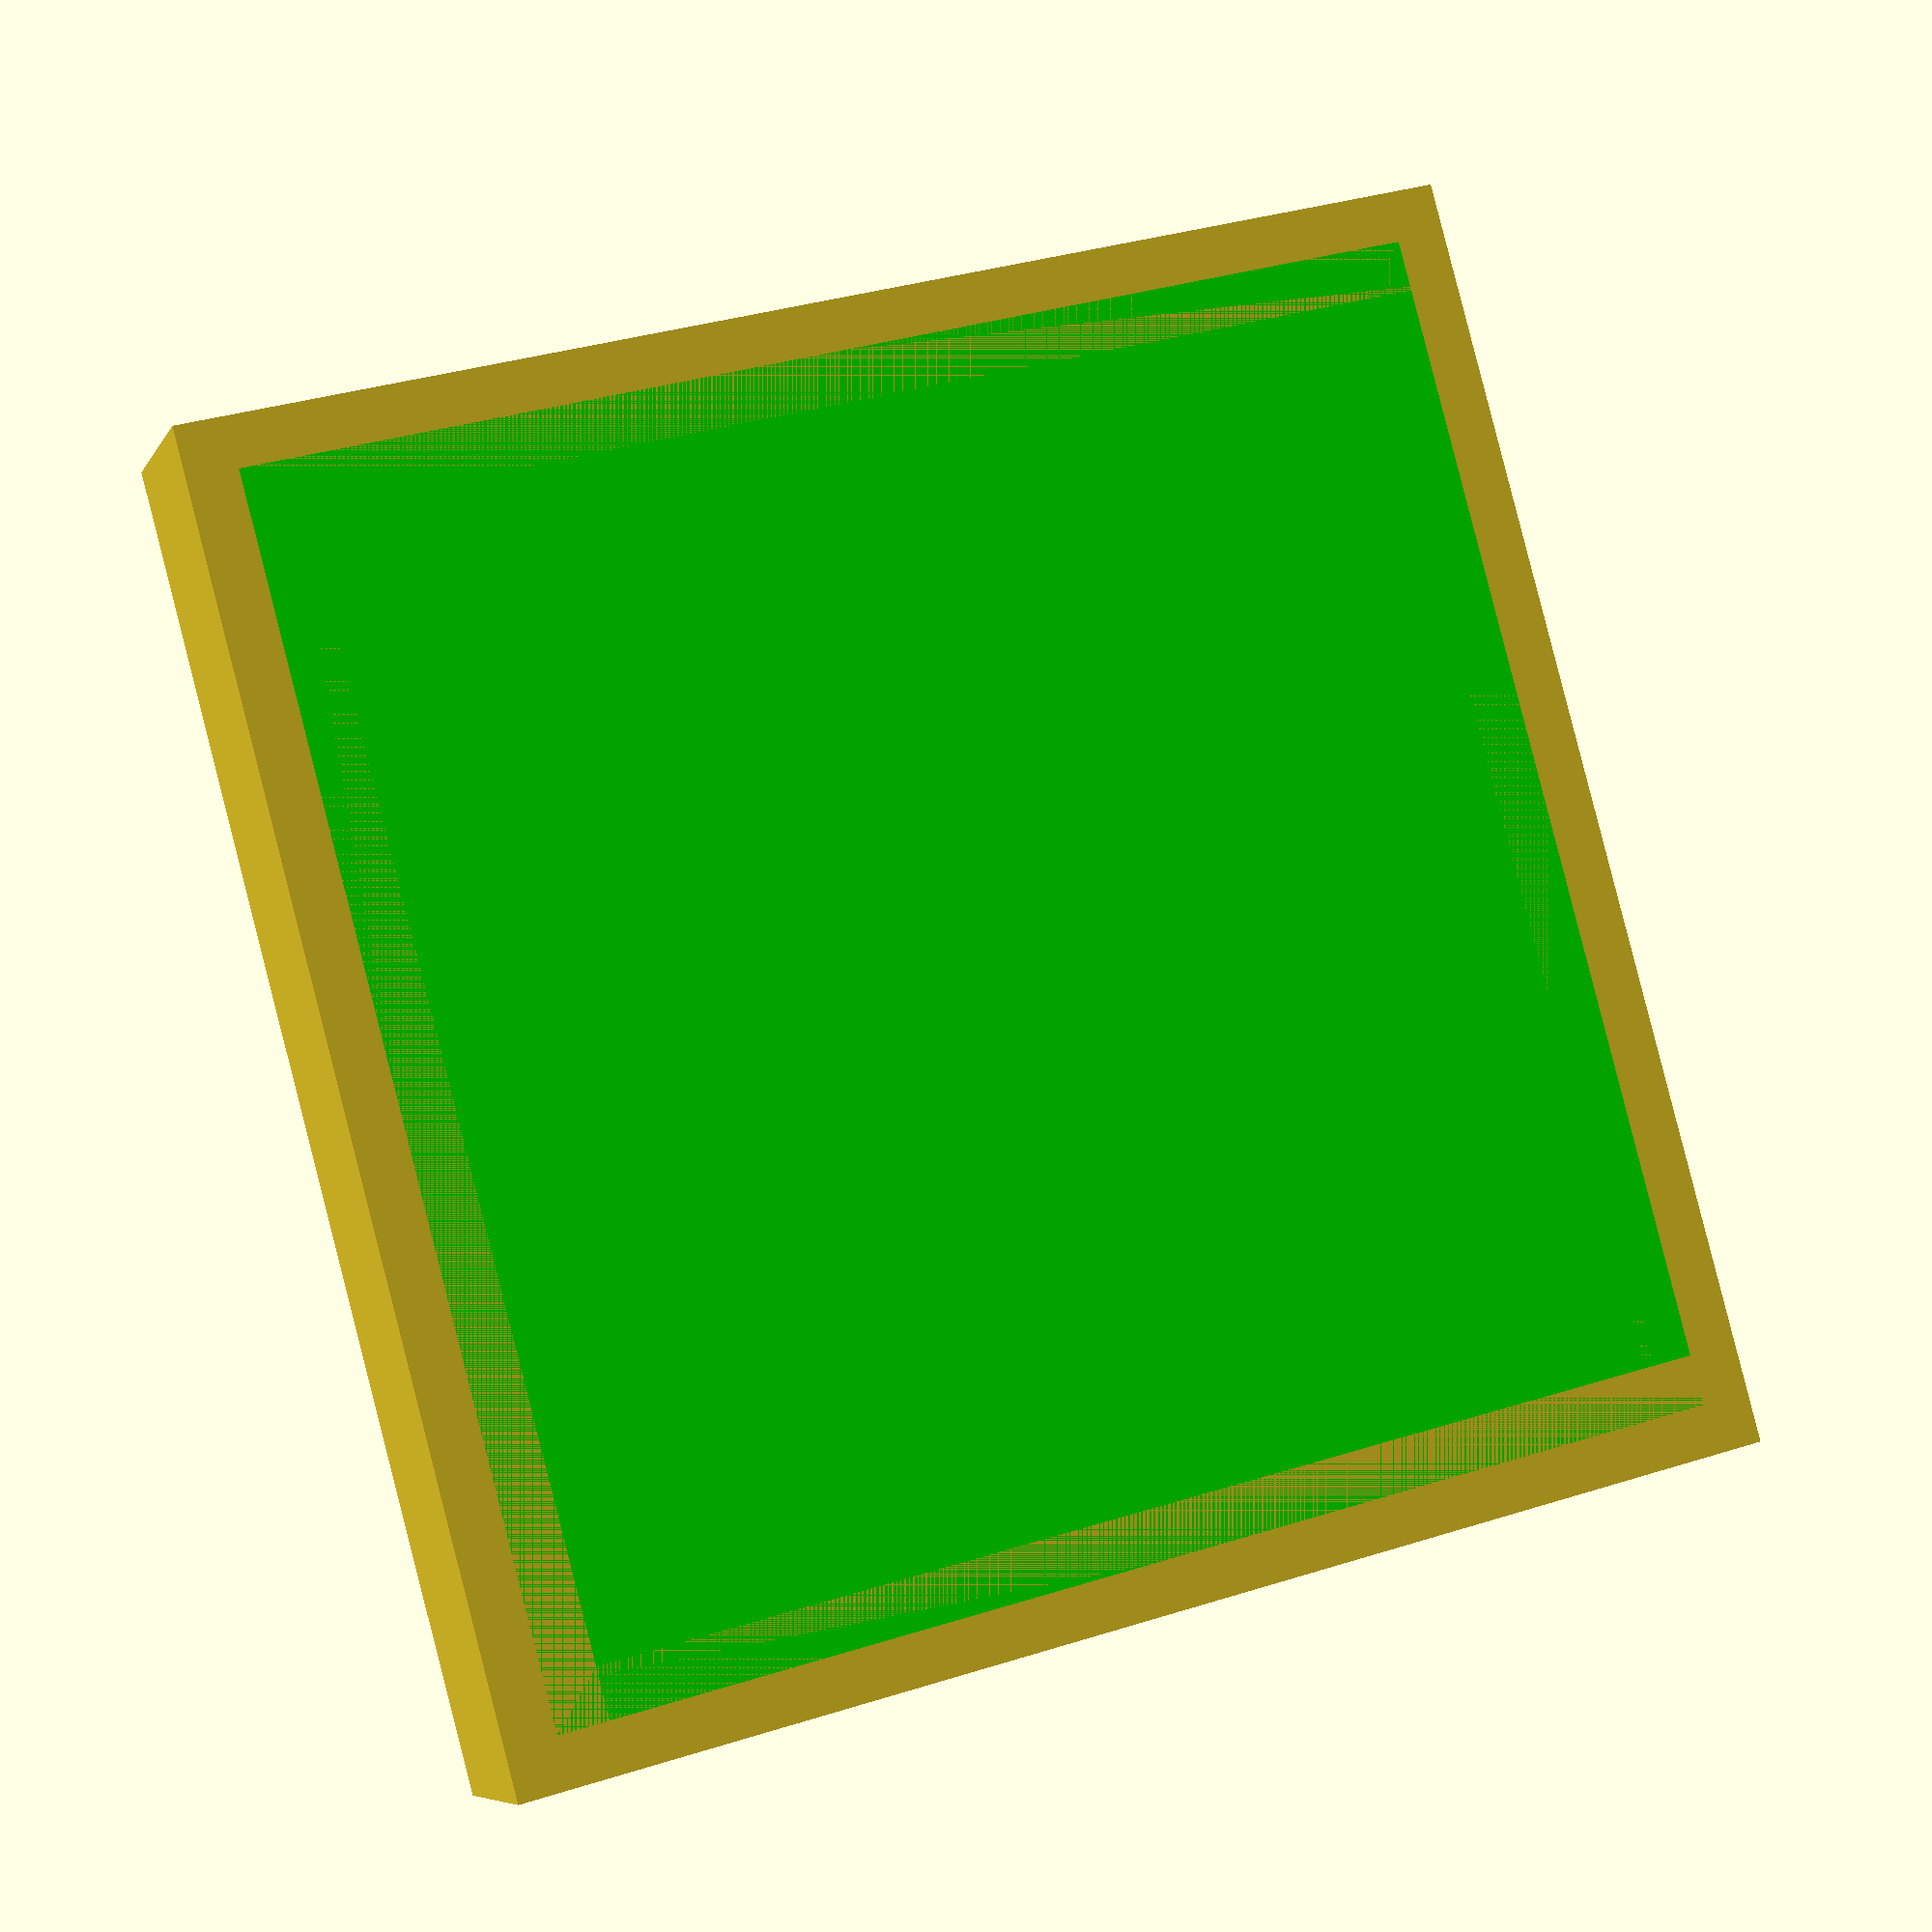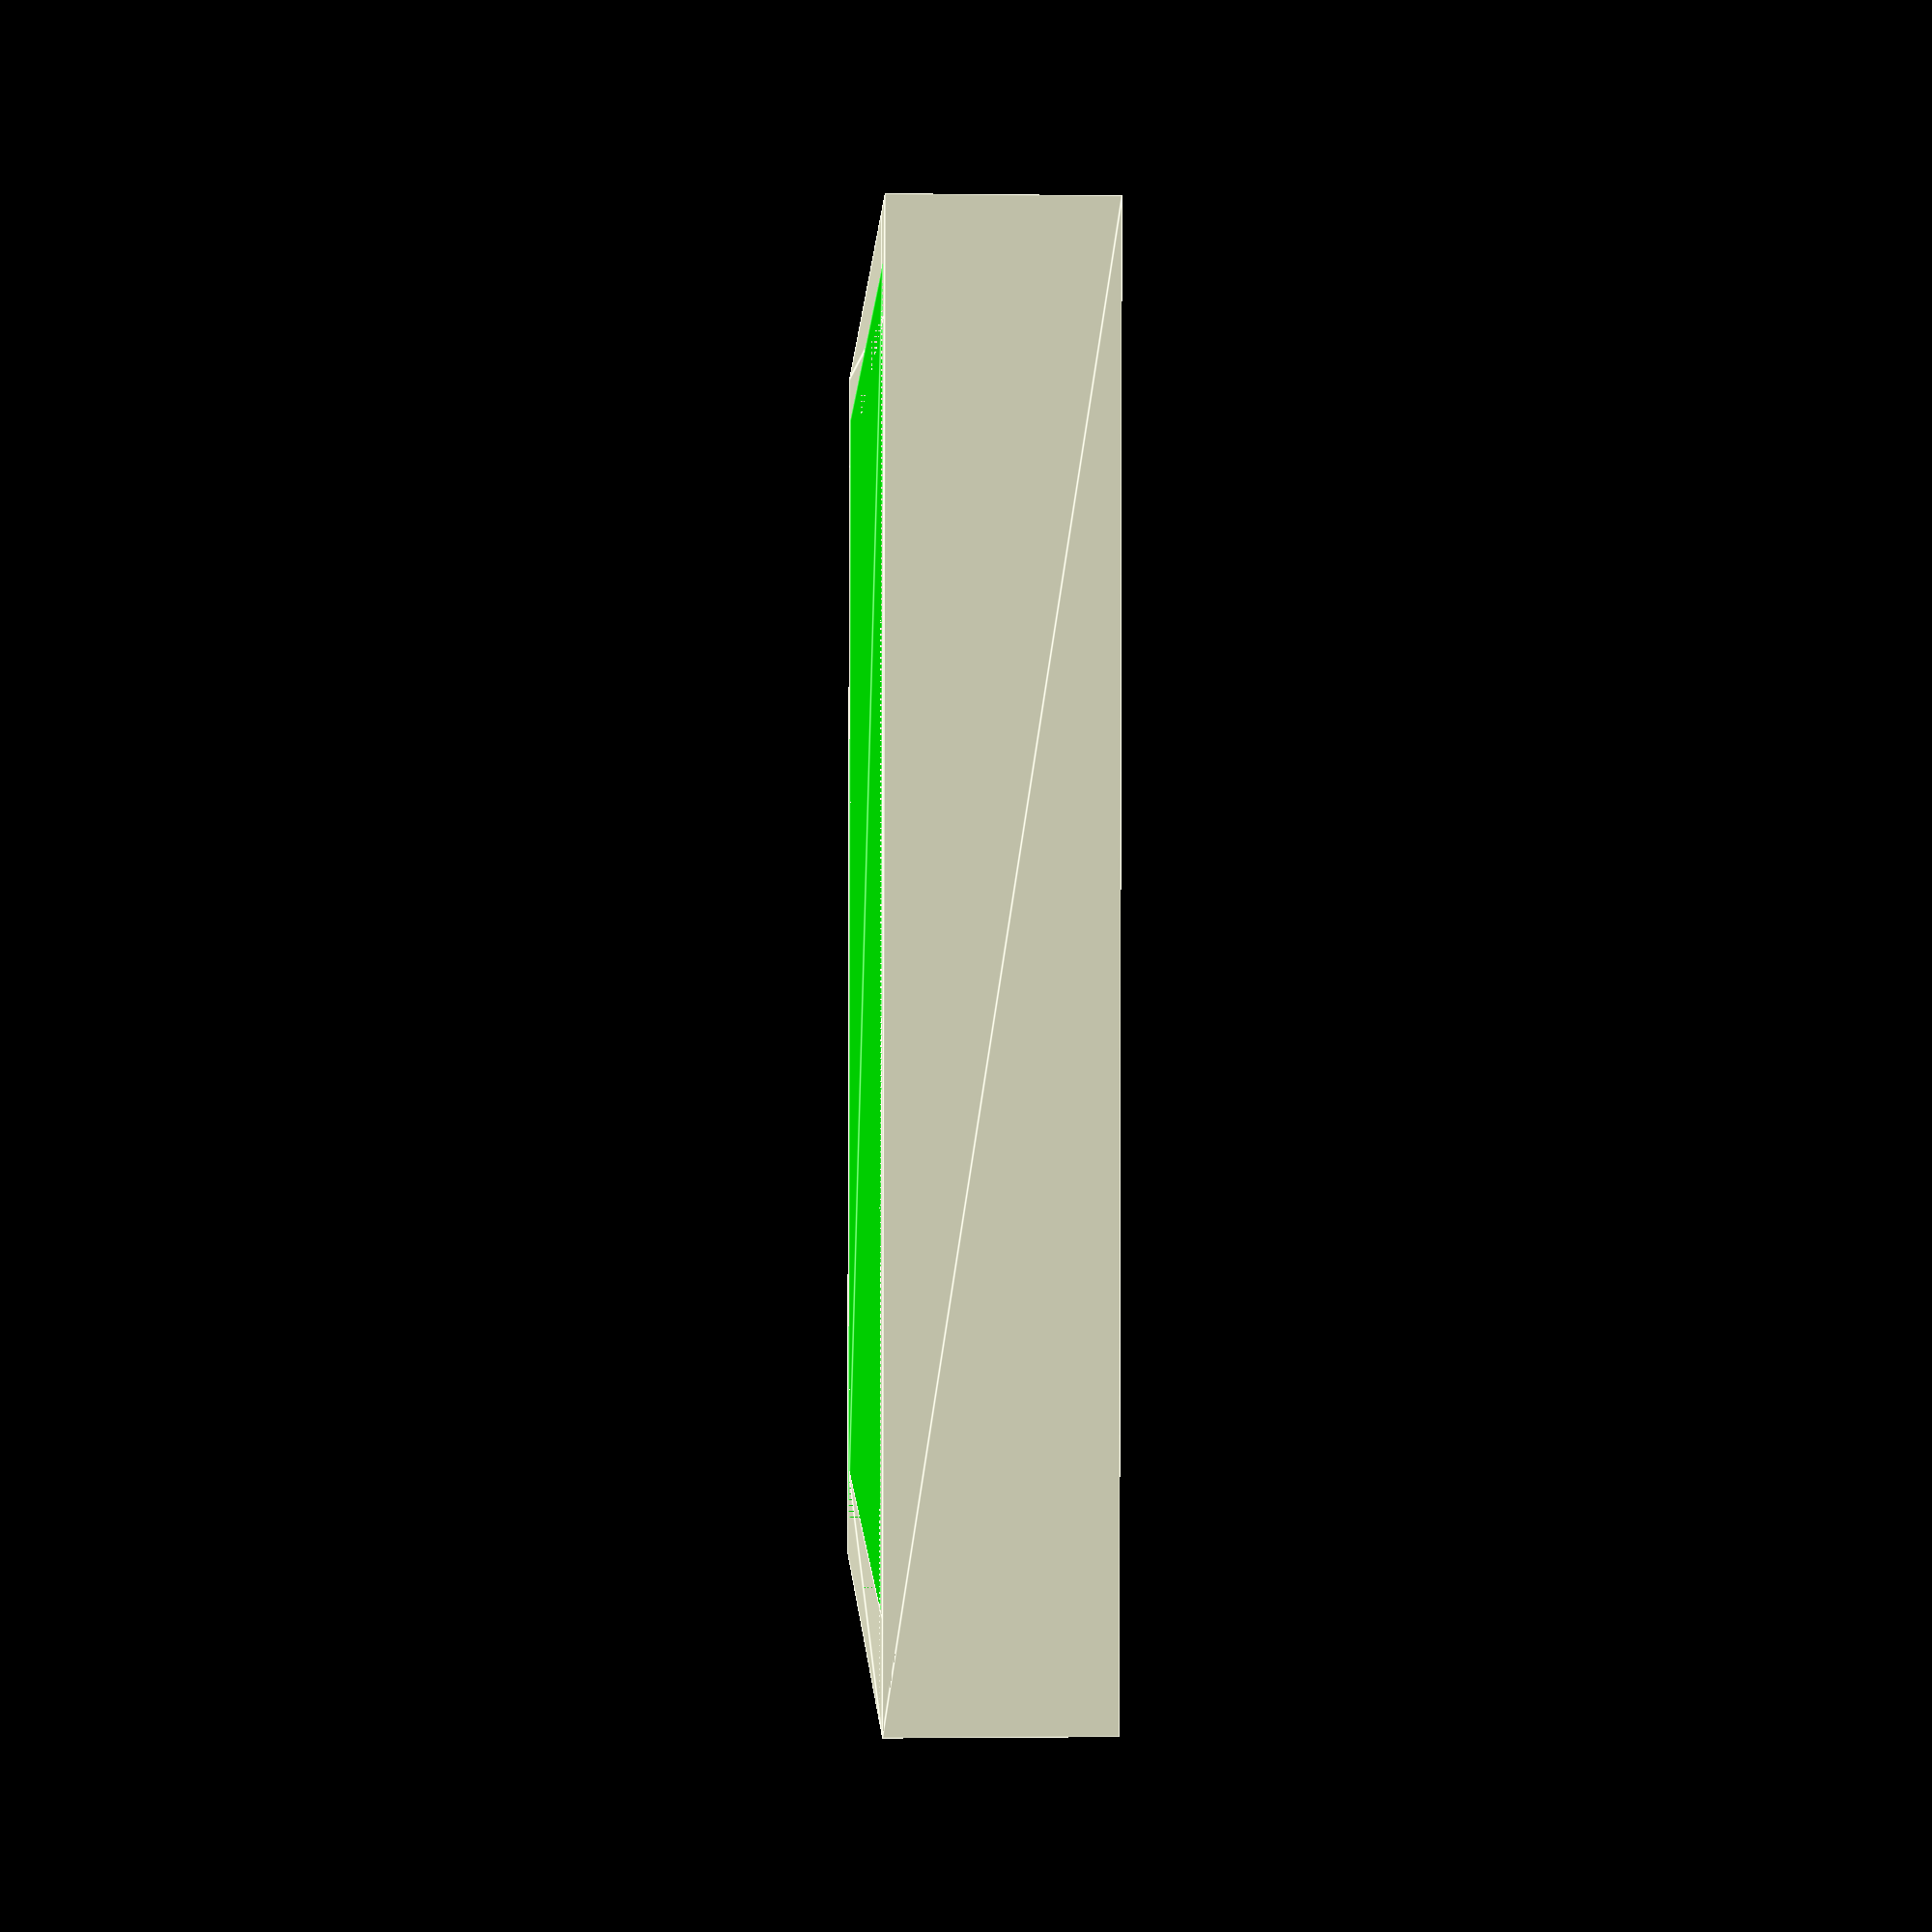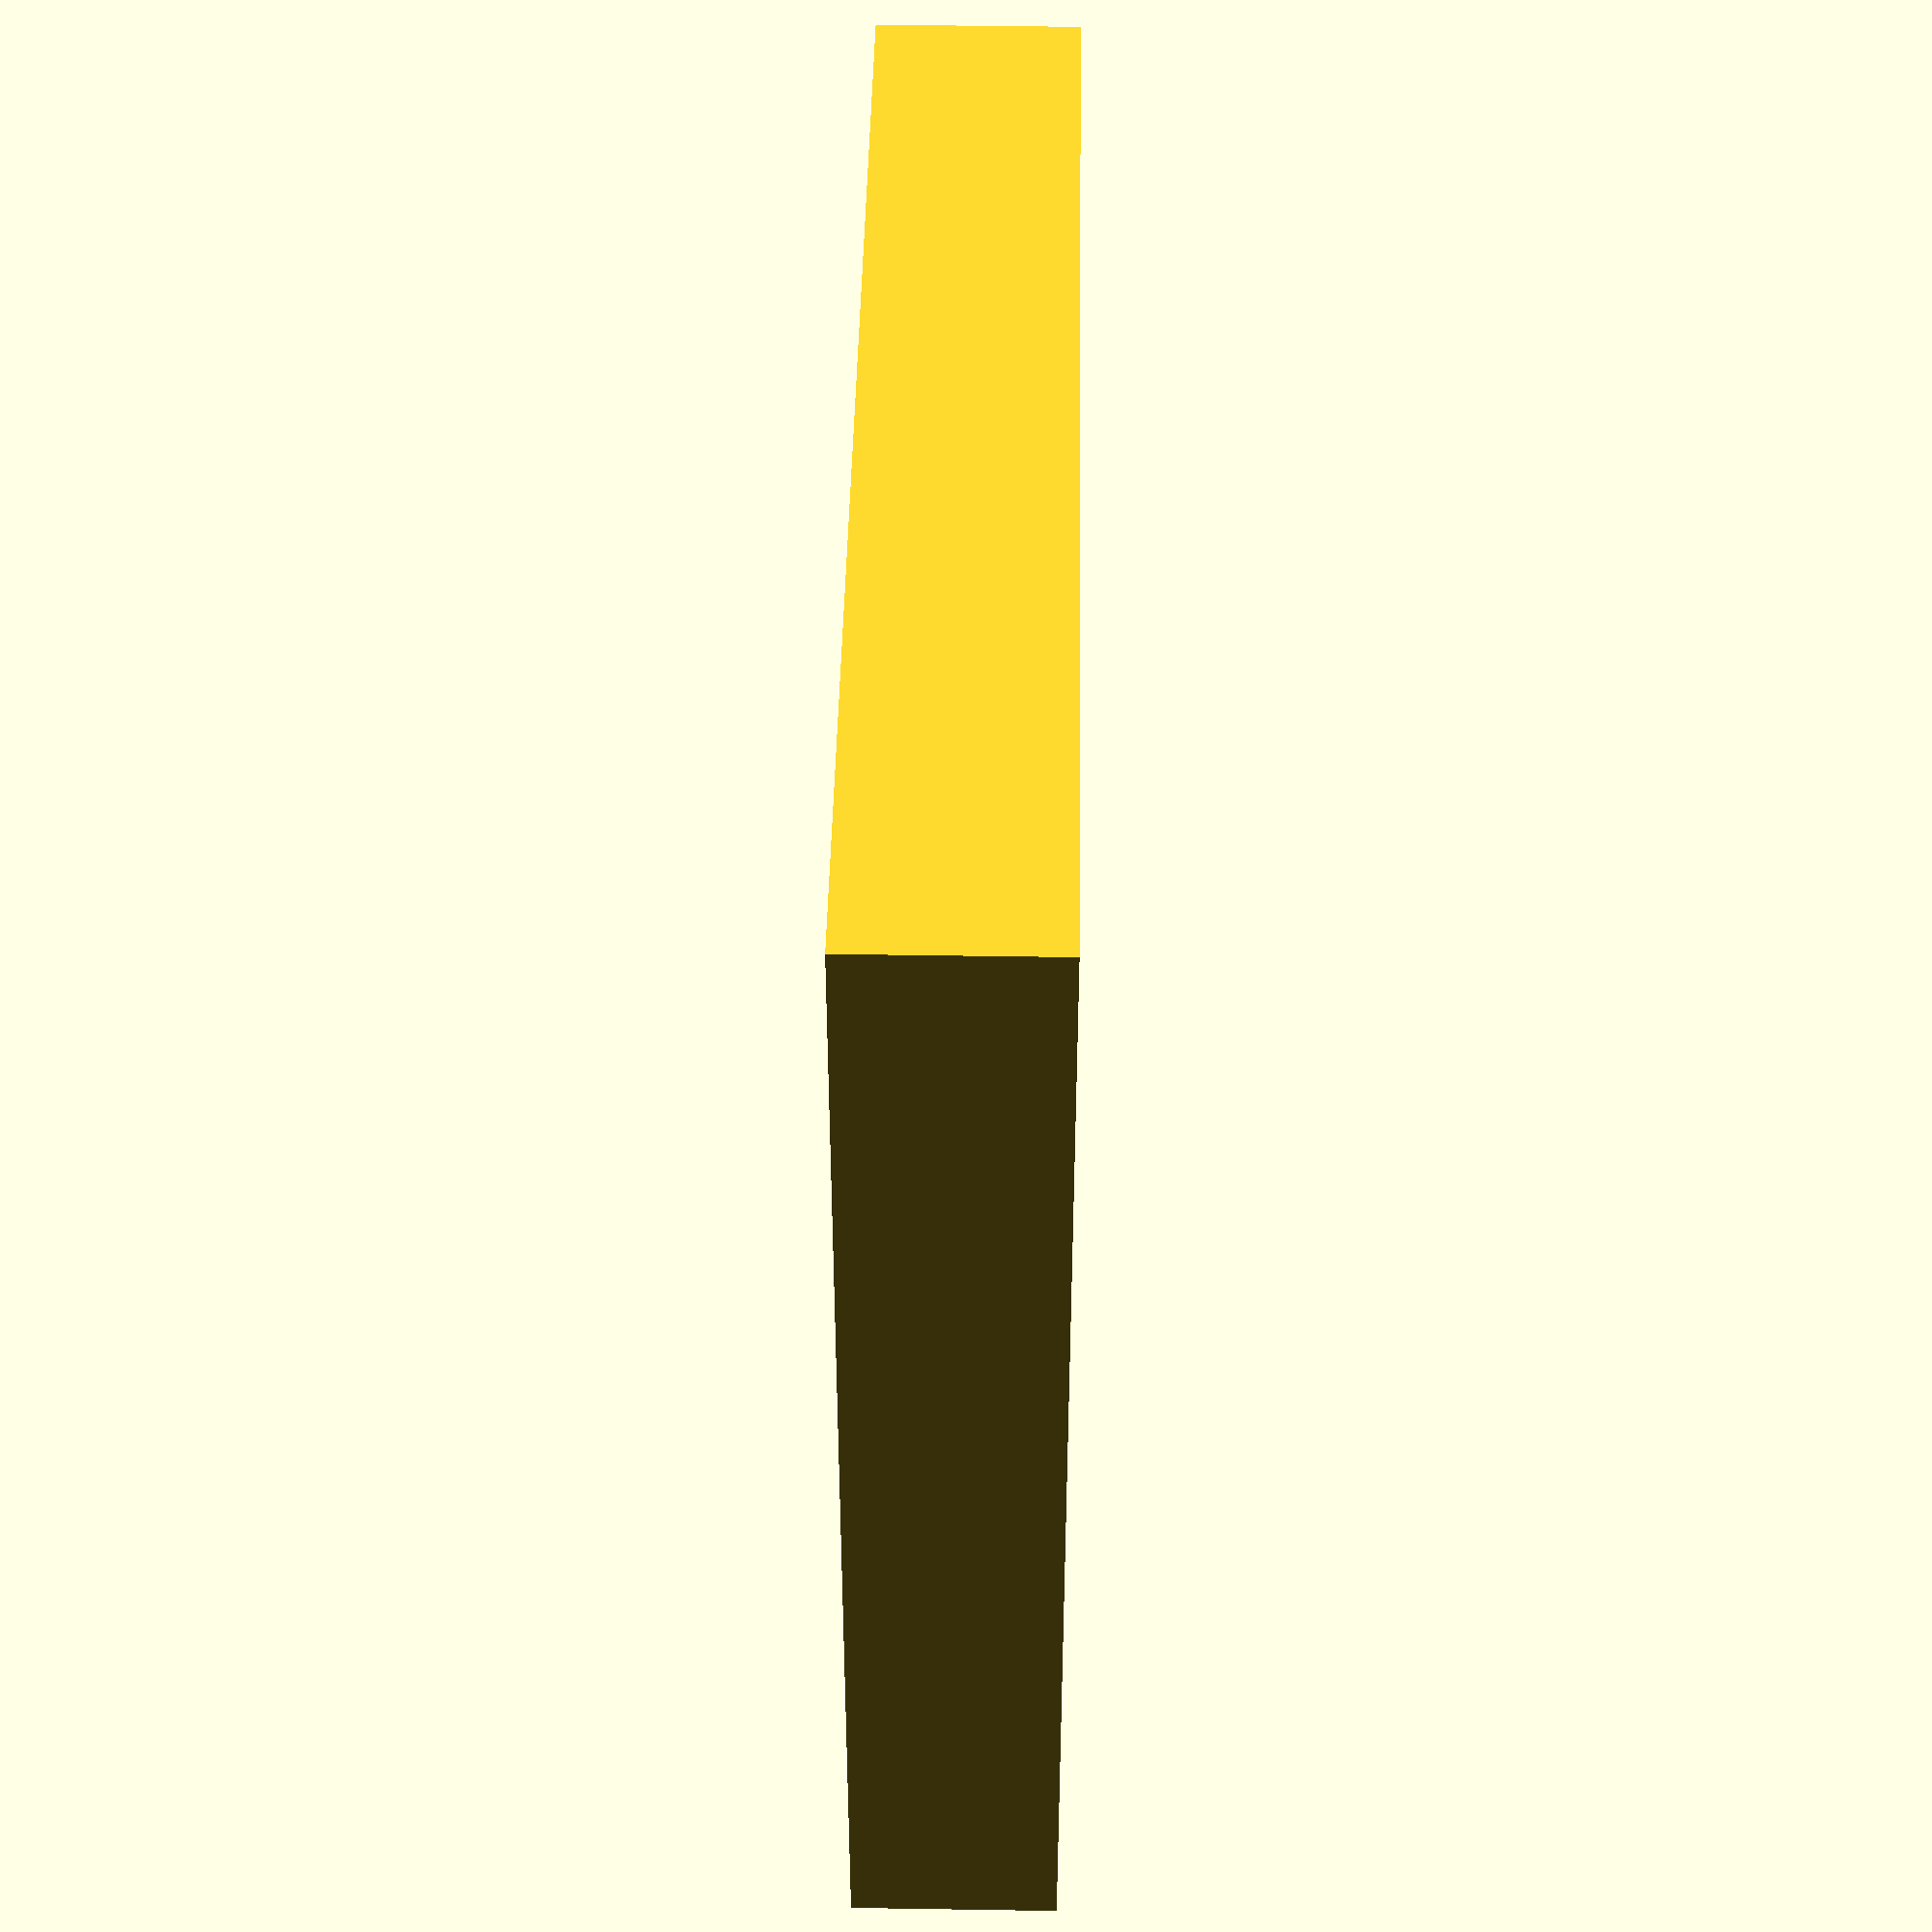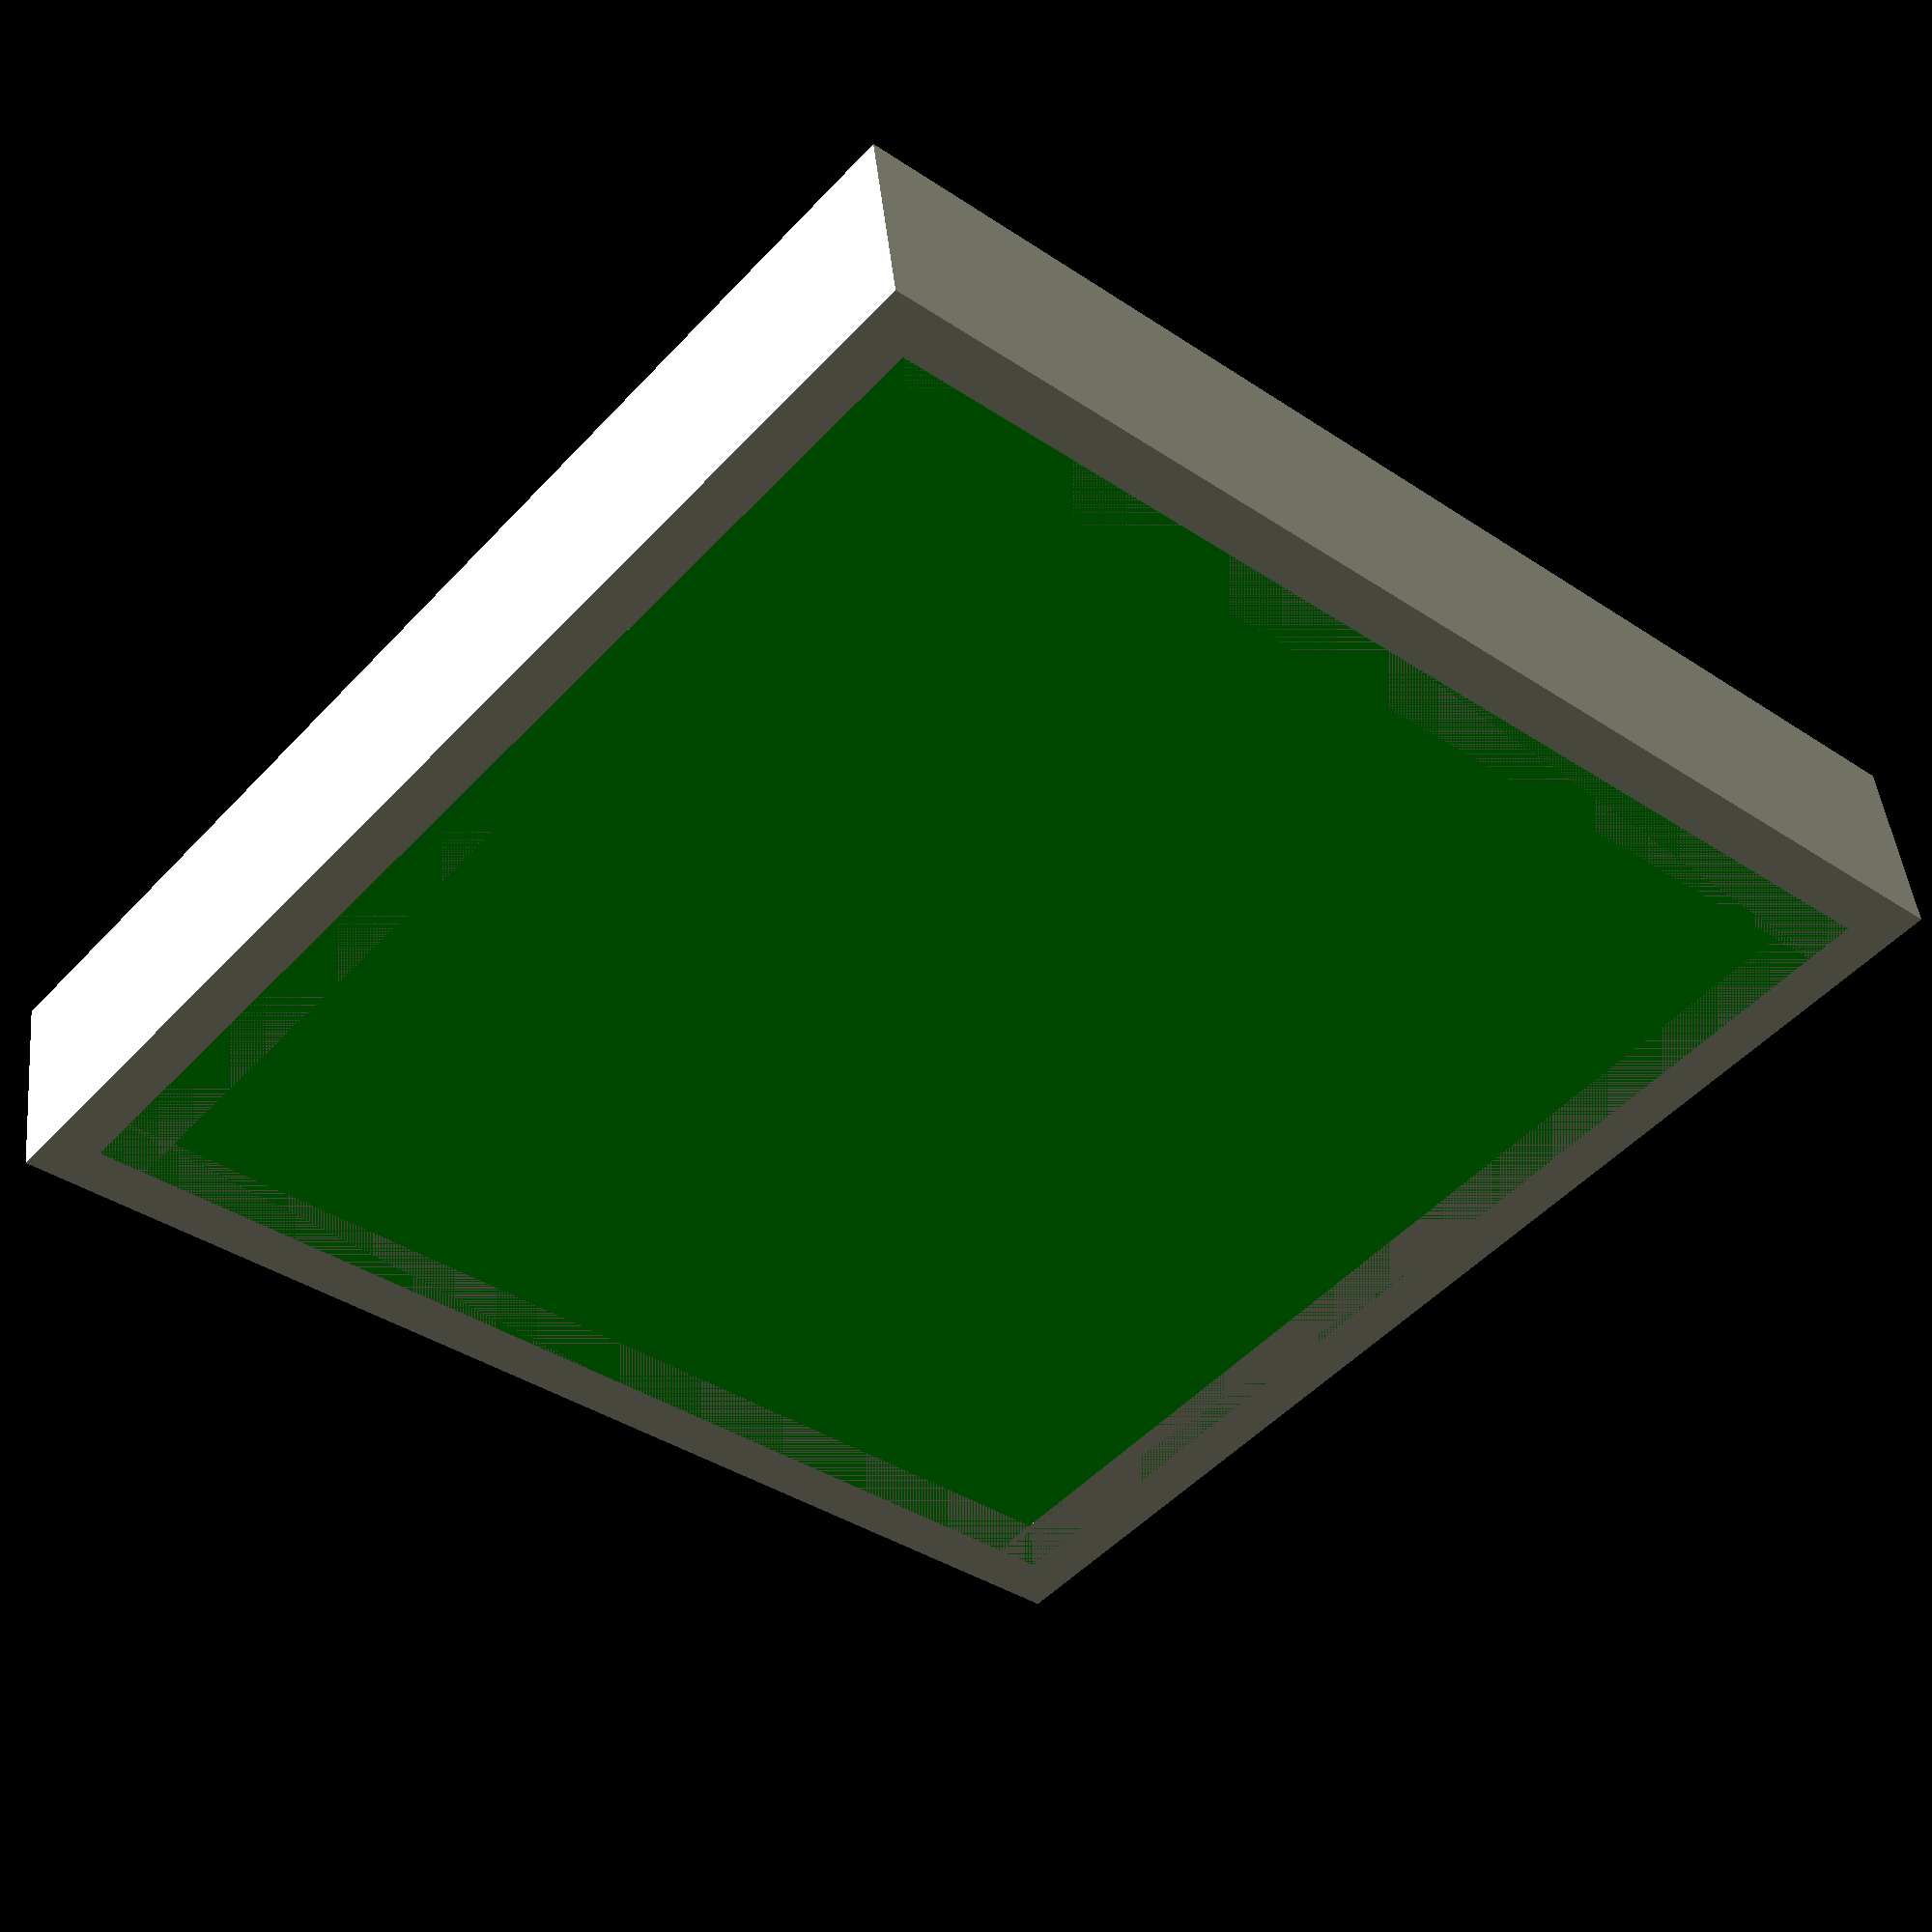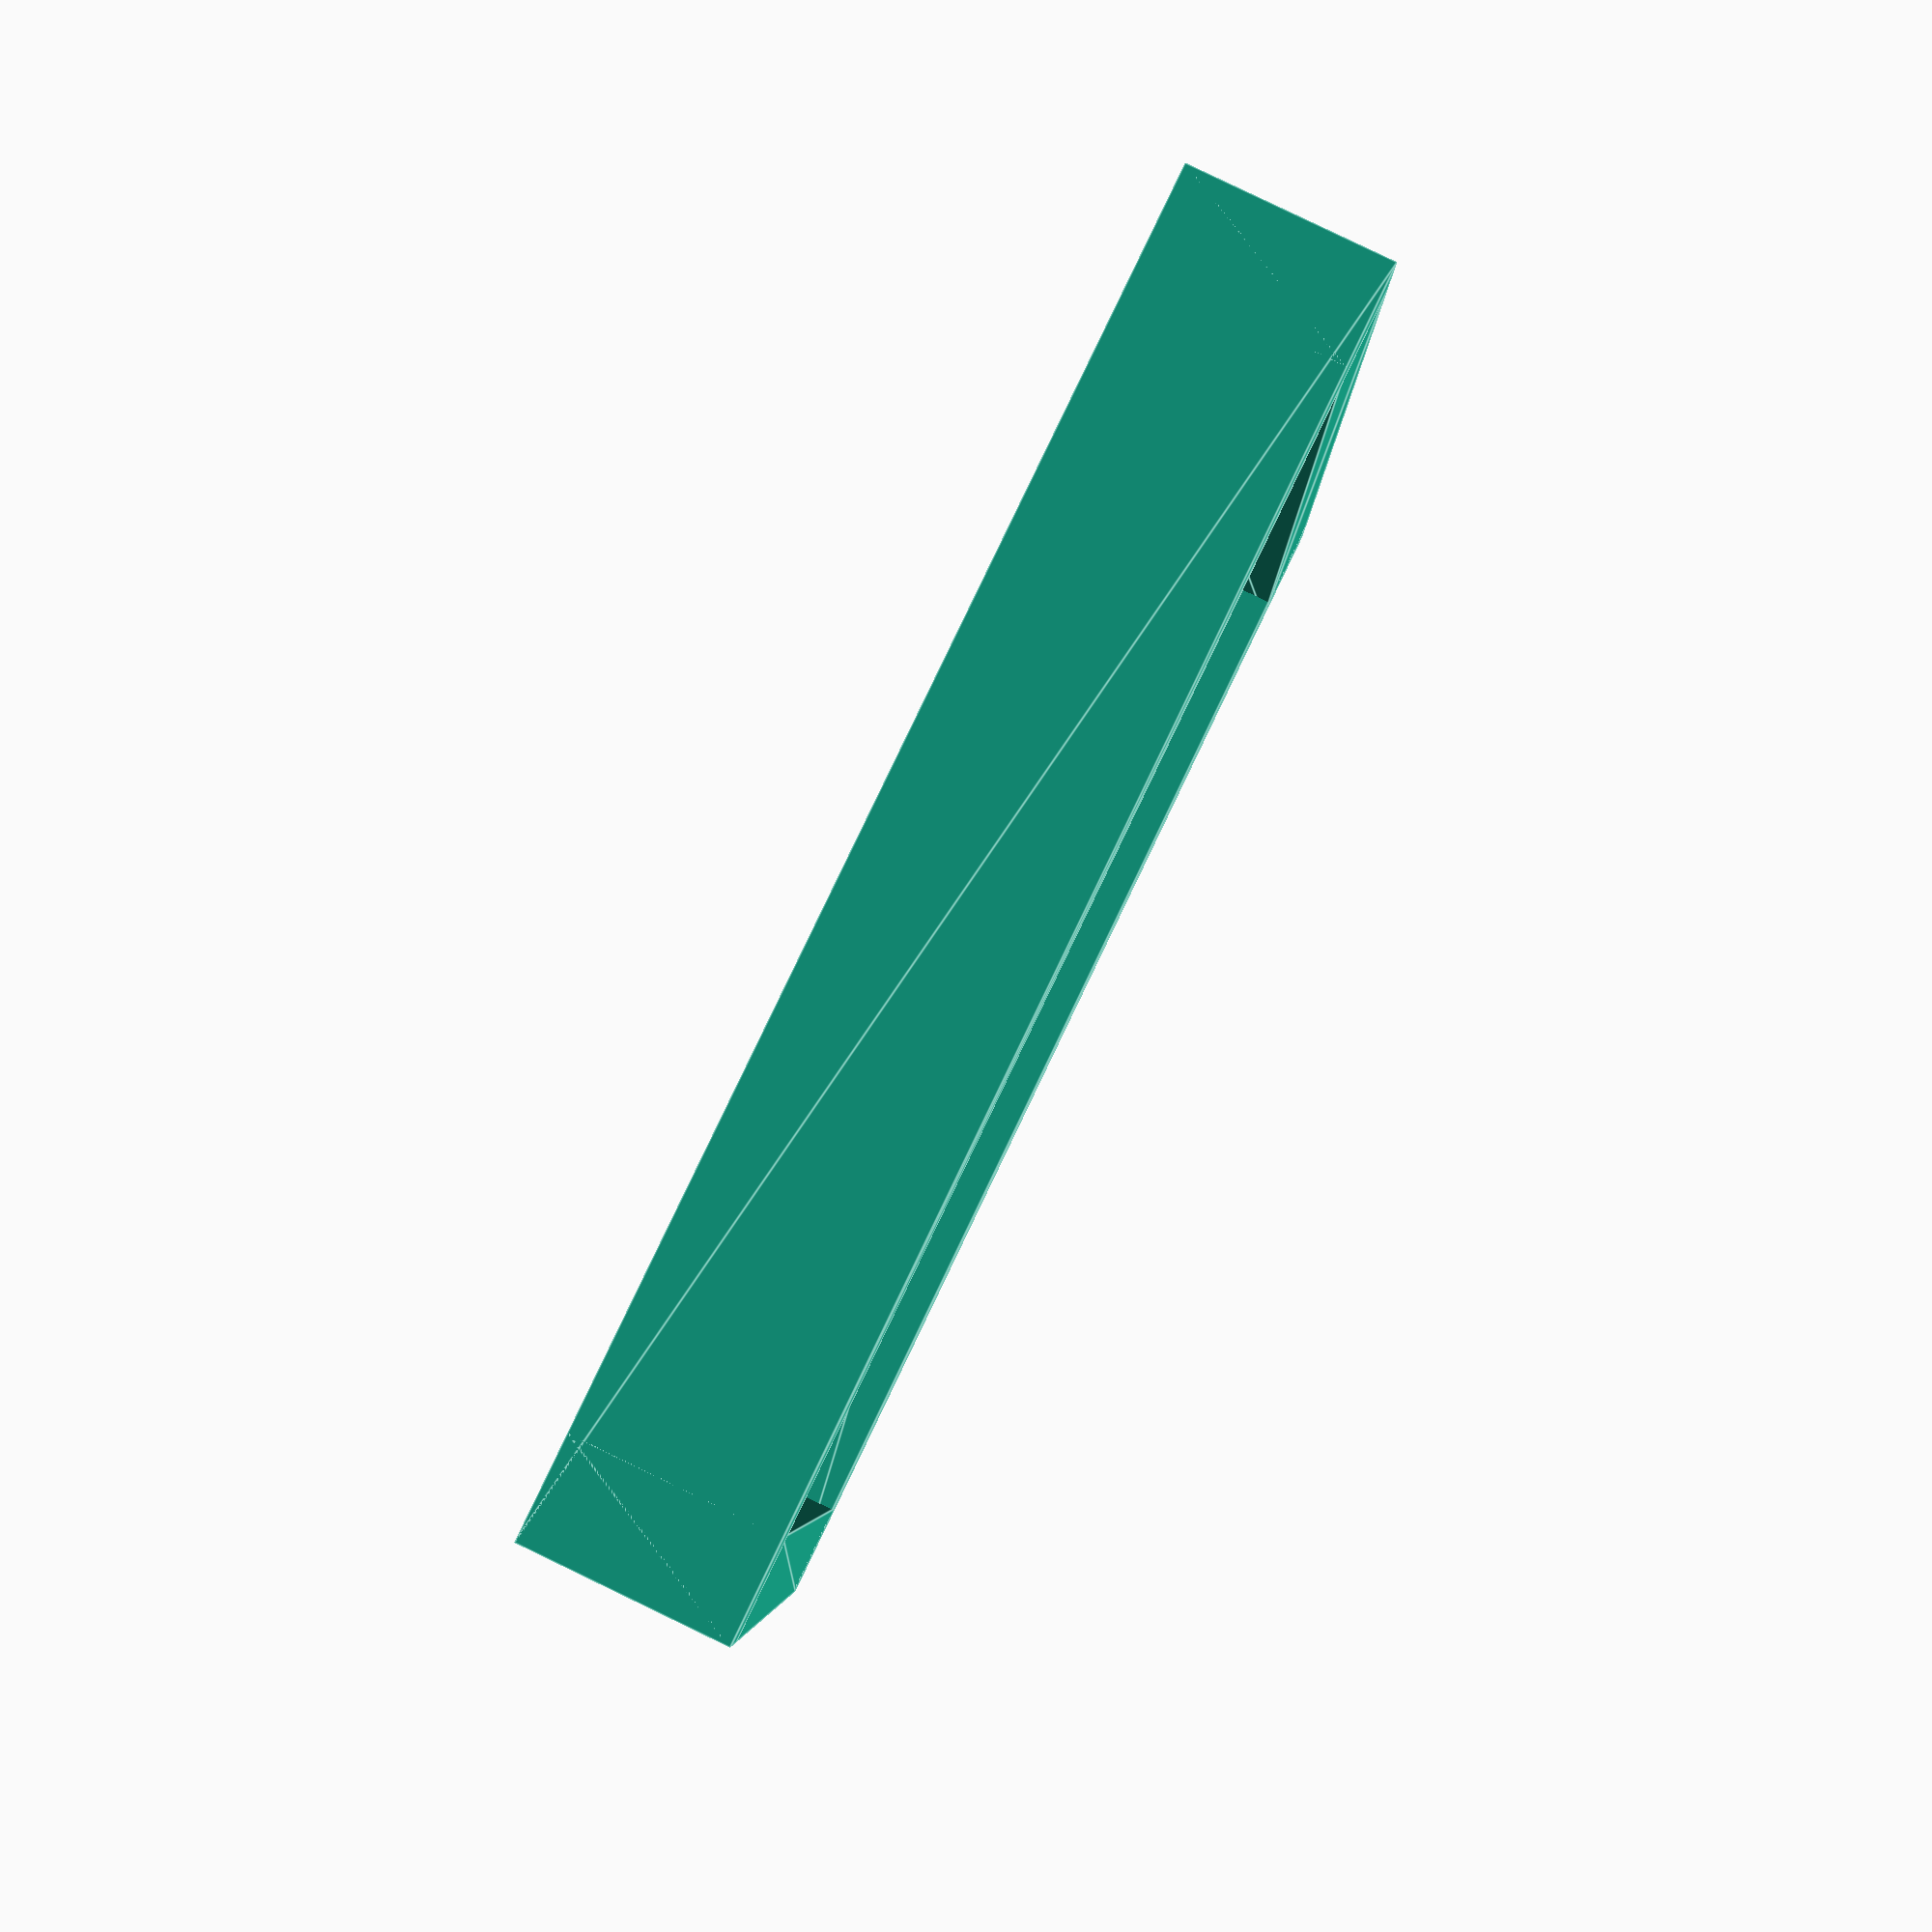
<openscad>
rake_pin=2;
rake_pins=4;
// pin to pin
rake_width=21;
rake_edge=6;

in=25.4;

groove_d=0.25*in;

//groove=0.25*in*1.1;
groove=0;

side=rake_edge*2+rake_width*6+groove_d*2;

top_h=12;
base_h=10;
wood=0.5*in;
base_wood=0.0625*in;

side_h=top_h+base_wood*2+base_h;

edge=side+wood*2-groove_d*2;

echo("side");
echo(side);
echo(side/in);

echo("edge");
echo(edge);
echo(edge/in);

saw_gap=0.25;

gardens=6;
cnc_edges=6;

total_edges=4*gardens;

cnc_rows=ceil(total_edges/cnc_edges);

cnc=edge*cnc_edges+saw_gap*3;

echo("cnc");
echo(cnc);
echo(cnc/in);


bit=in/4;

cut_gap=bit*3;

module base() {
    square([side,side],center=true);
}

module base_3d() { 
    linear_extrude(height=base_wood)
    base();
}

module side(x=edge) {
    square([x,side_h],center=true);
}

module side_grooves(x=edge) {
    translate([0,-side_h/2+base_wood/2])
    side_groove(x);

    translate([0,side_h/2-base_wood/2-top_h])
    side_groove(x);
}

module side_groove(x=edge) {
    square([x+base_wood*2,groove],center=true);
}


// RENDER stl
module assembled() {
    for(n=[0:90:359])
    rotate([0,0,n])
    translate([0,-side/2+groove_d,side_h/2])
    rotate([90,0,0])
    difference() {
        linear_extrude(height=wood)
        side();
        linear_extrude(height=groove_d)
        side_grooves();
    }

    color("lime")
    base_3d();
    color("lime")
    translate([0,0,base_wood+base_h]) base_3d();
}

// RENDER svg
module base_cutsheet() {
    gap=side+cut_gap;
    for(y=[0:gap:gap*gardens-1])
    for(x=[0:gap:gap])
    translate([x,y])
    base();
}

anchor=bit;

module cutsheet() {
    gap=side_h+cut_gap;

    translate([-cnc/2-cut_gap,gap*cnc_rows])
    //translate([-cnc/2-cut_gap,-side_h/2-cut_gap])
    circle(d=anchor);
    
    for(y=[0:gap:gap*cnc_rows-1])
    translate([0,y])
    children();
}

// RENDER svg
module side_cutsheet() {
    cutsheet()
    side(cnc);
}

// RENDER svg
module groove_cutsheet() {
    cutsheet()
    side_grooves(cnc);
}



//side_cutsheet();
//translate([0,0,1]) color("red") groove_cutsheet();

//base_cutsheet();

assembled();

</openscad>
<views>
elev=187.1 azim=195.1 roll=17.6 proj=p view=solid
elev=182.0 azim=178.0 roll=272.7 proj=p view=edges
elev=312.7 azim=177.2 roll=91.0 proj=p view=solid
elev=313.8 azim=229.3 roll=174.0 proj=p view=wireframe
elev=96.1 azim=269.1 roll=244.3 proj=p view=edges
</views>
